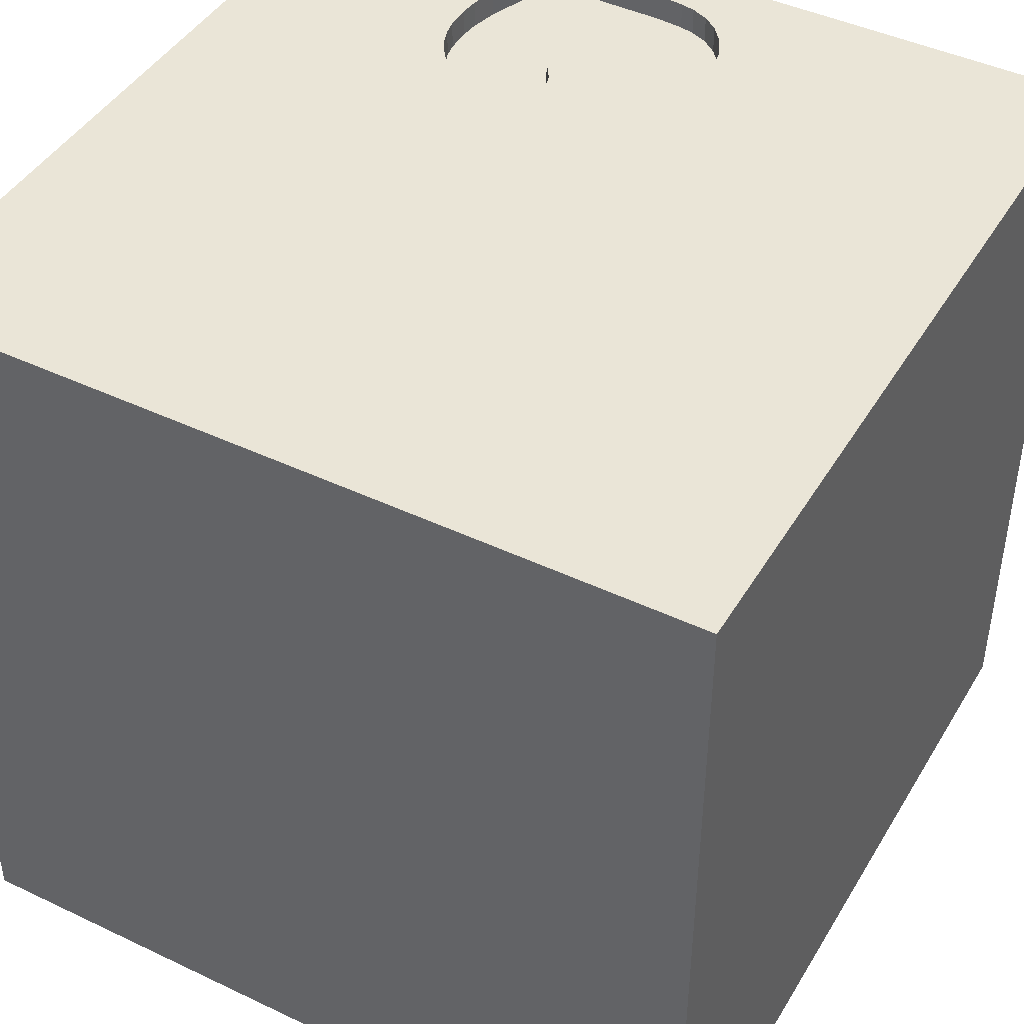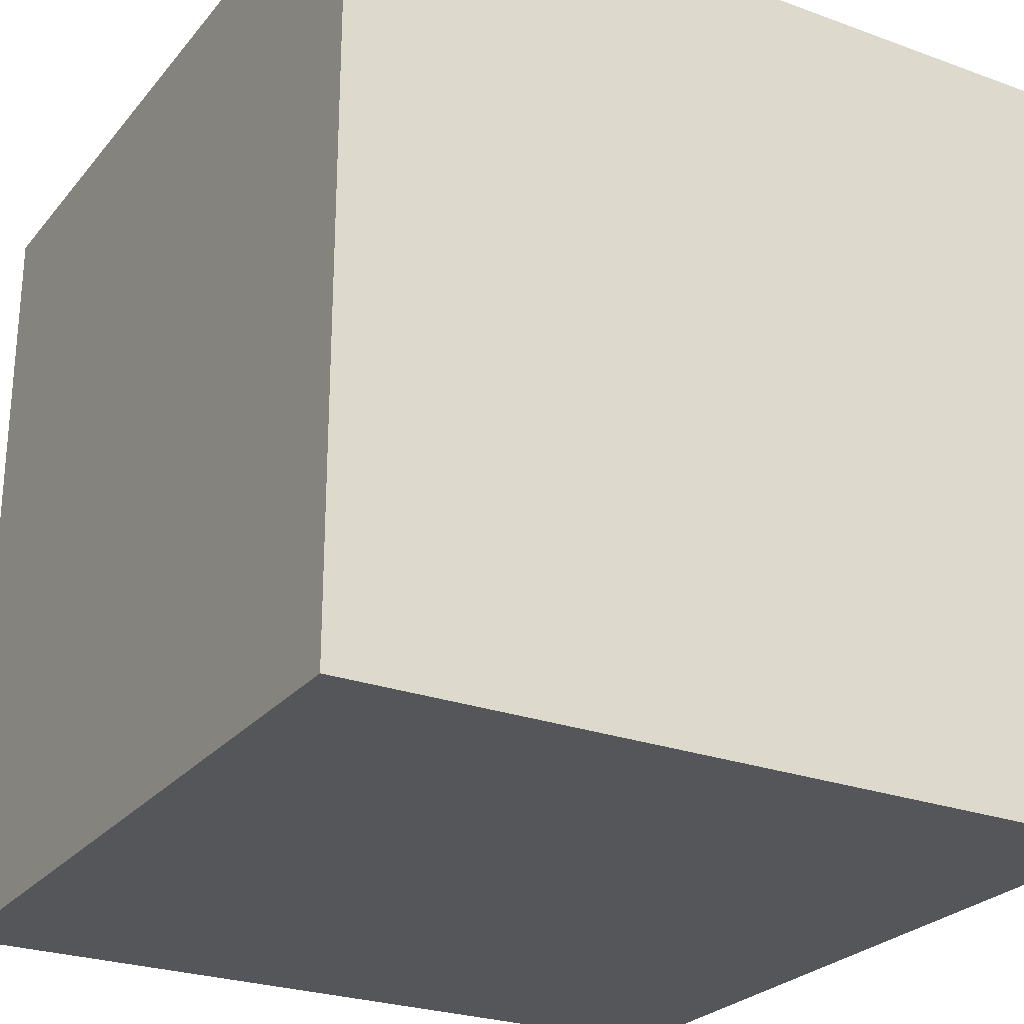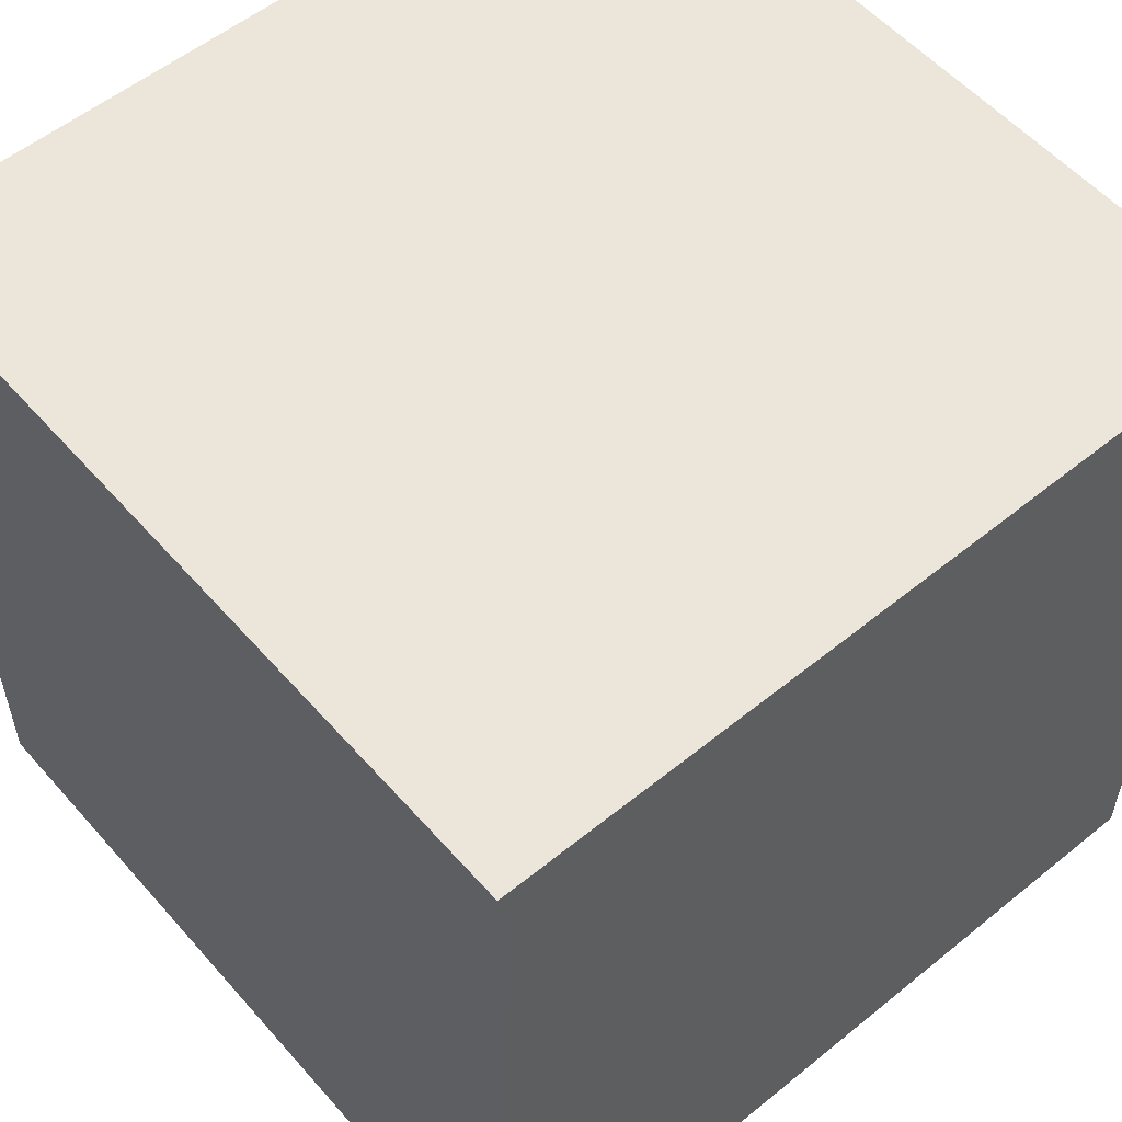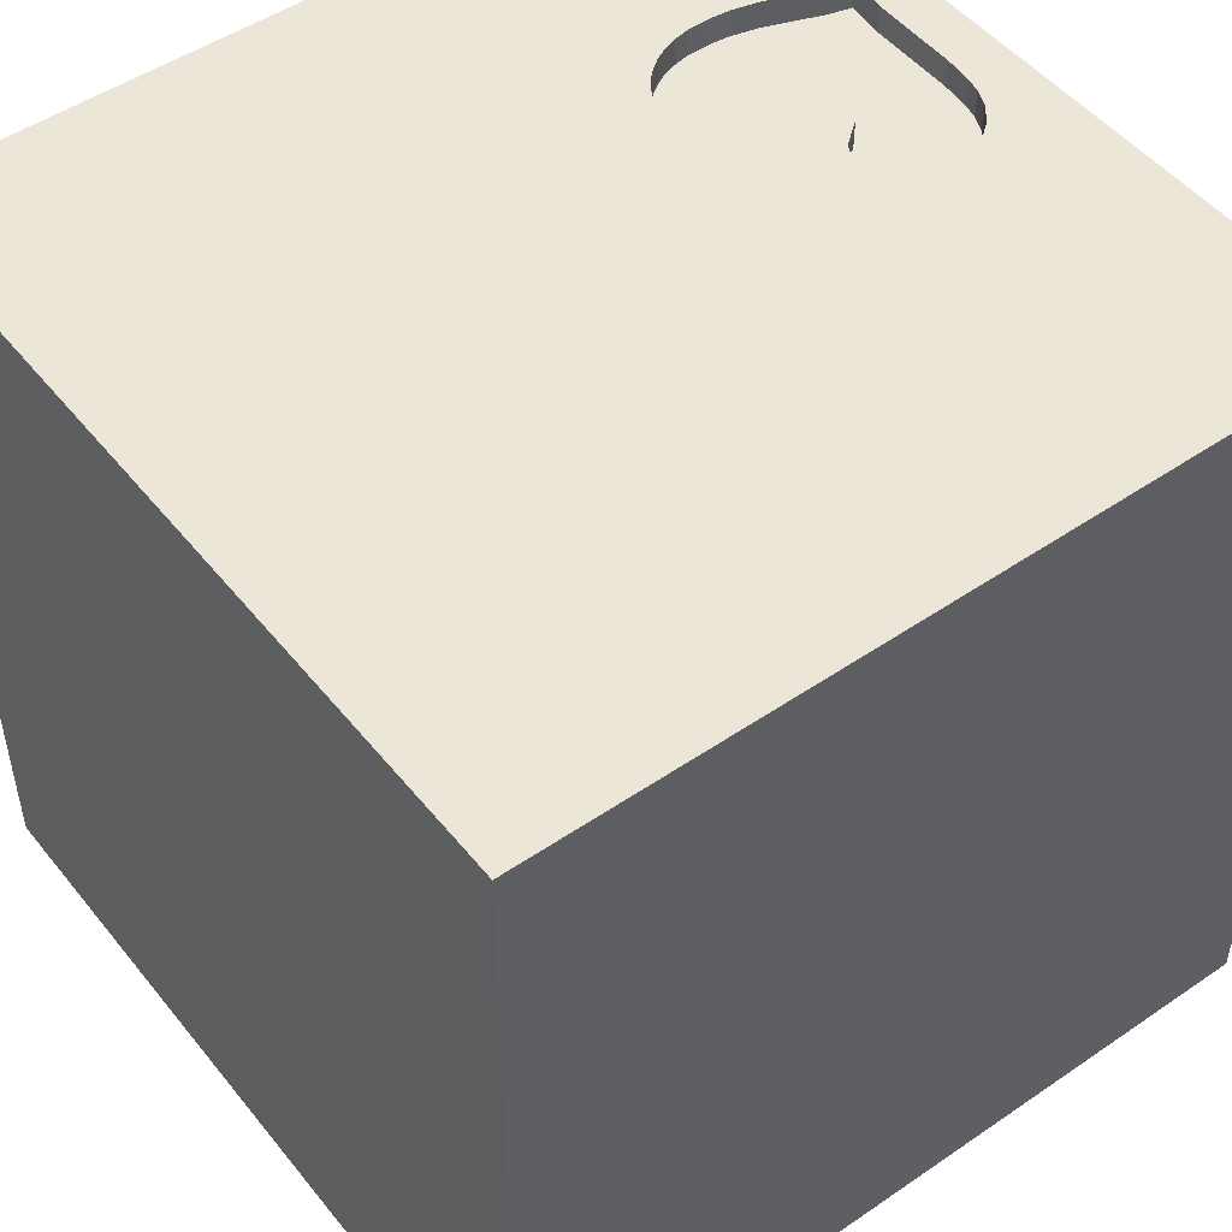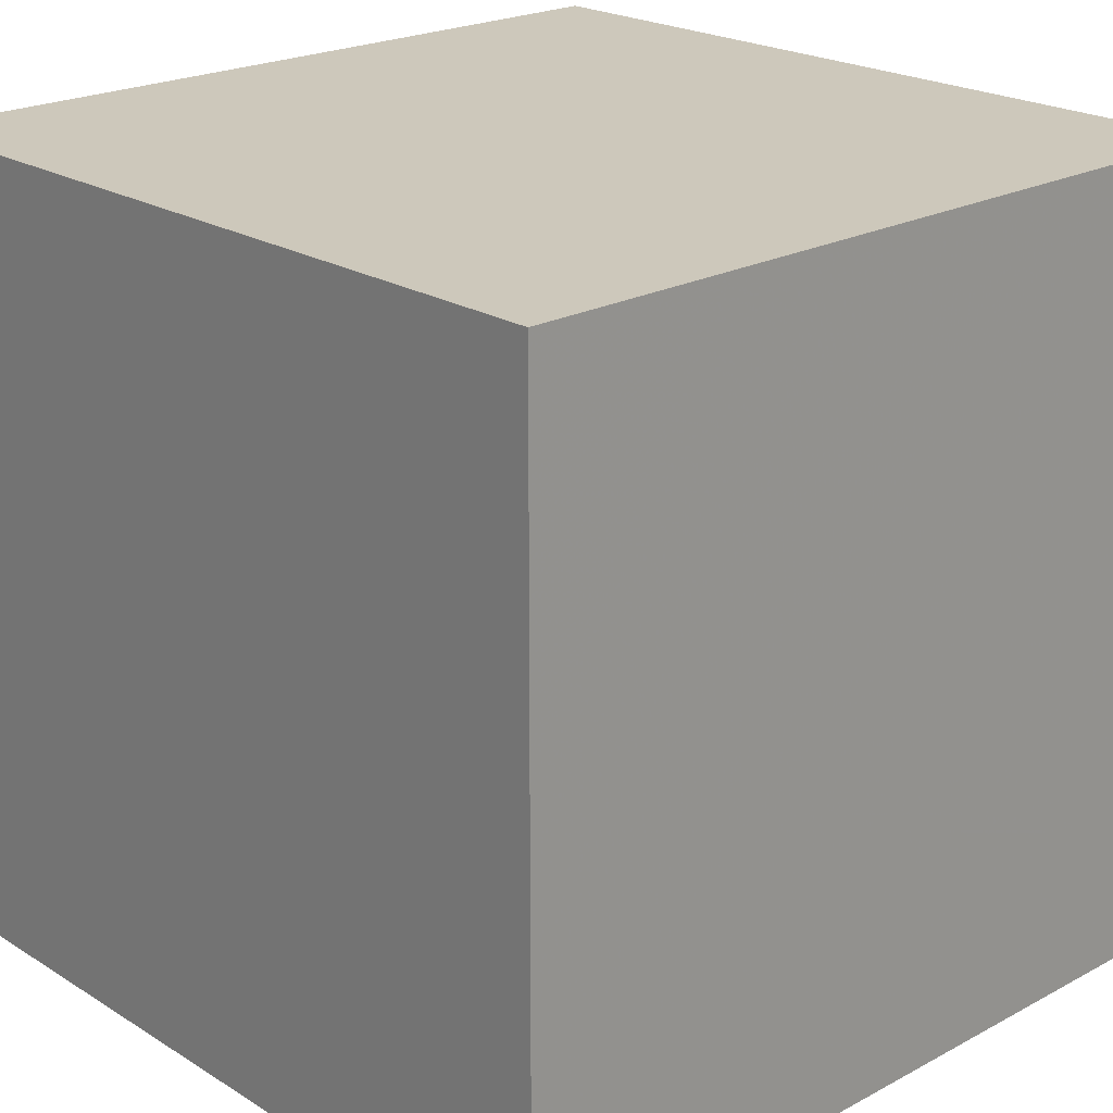
<metadata>
{"format":"obj","ext":"obj","renderer":"f3d","projection":"perspective","resolution":1024,"background":"white","views":[{"elev":44.2,"azim":29.1,"up":"+Y"},{"elev":-25.8,"azim":149.9,"up":"+Y"},{"elev":55.4,"azim":49.5,"up":"+Z"},{"elev":49.5,"azim":52.9,"up":"+Y"},{"elev":22.0,"azim":47.0,"up":"+Z"}]}
</metadata>
<code>
o heart_180
v -0.2069 1.5 -0.6202
v -0.2069 1.4 -0.6202
v -0.5853 1.5 -1.258
v -0.5853 1.4 -1.258
v 0.178 1.5 -0.8719
v -0.5187 1.5 -0.5253
v -0.5606 1.5 -0.551
v -0.485 0.332 -1.5
v -0.7812 -1.5 -0.1823
v -1.068 -1.5 -0.6315
v -0.8333 -1.5 1.5
v -0.9375 1.5 0.3451
v -0.8333 1.5 -1.5
v -0.5208 -1.224 -1.5
v -0.8594 -0.4557 1.5
v -0.9961 1.016 -1.5
v 0.1115 1.5 -0.8409
v 0.1115 1.4 -0.8409
v 0.04354 1.5 -1.3
v 0.2395 1.5 -0.9332
v -0.2177 1.5 -0.6614
v 0.3125 -0.8333 1.5
v 0.4036 0.5208 -1.5
v 0.4167 0.4687 1.5
v 0.5729 -0.2865 1.5
v 0.2474 1.276 -1.5
v 0.3255 1.074 1.5
v 0.4167 -0.3971 -1.5
v 0.3125 -1.5 -1.042
v 0.4427 -1.5 0.2083
v 0.2083 -1.5 -1.5
v 0.4687 -1.5 1.5
v 0.4687 -1.5 0.8594
v 0.4167 1.5 0.4167
v 0.4167 1.5 1.042
v 0.3581 1.5 -0.4199
v 0.1302 1.5 -1.5
v 0.2083 1.5 -1.354
v 0.4167 1.5 1.5
v 0.3776 -1.243 -1.5
v 0.3906 -1.25 1.5
v -0.3579 1.5 -0.5082
v -0.6207 1.5 -0.6145
v -0.6925 1.5 -0.8795
v -0.6925 1.4 -0.8795
v 0.2489 1.4 -1.091
v 0.02111 1.5 -0.8296
v 0.02111 1.4 -0.8296
v -0.1562 0.4427 1.5
v -0.05208 -0 1.5
v -0.1823 1.068 1.5
v -0.1562 -0.3906 1.5
v -0.1562 -1.5 0.1042
v -0.1562 -1.5 0.625
v -0.03906 -1.5 1.25
v -0.1562 -1.5 -1.25
v -0.2865 -1.5 -0.5729
v -0.1562 -1.5 1.5
v -0.09425 1.5 -0.9448
v -0.2083 1.5 0.3906
v -0.1106 1.5 -0.9567
v -0.1109 1.5 -1.321
v -0.2083 1.5 1.5
v 0.1066 1.5 -1.273
v 0.1066 1.4 -1.273
v -0.3118 1.5 -0.5221
v 0.2489 1.5 -1.091
v -0.2177 1.4 -0.6614
v 1.042 -0.8333 1.5
v 1.198 0.4167 -1.5
v 1.25 0.2083 1.5
v 1.126 -0.3125 -1.5
v 1.12 -1.5 -1.055
v 1.042 -1.5 0.4167
v 1.172 -1.5 -0.2214
v 1.5 -1.5 -1.5
v 1.198 -1.5 0.8854
v 1.5 1.5 1.5
v 1.185 1.5 -1.068
v 1.042 1.5 0.4167
v 1.211 1.5 -0.2083
v 1.087 1.5 1.182
v 1.5 1.5 -1.5
v 1.198 -1.12 -1.5
v 1.224 -0.4167 1.5
v 0.9896 1.055 -1.5
v -0.6629 1.5 -1.047
v -0.5117 1.4 -0.5209
v -0.4794 1.5 -0.5081
v -0.4794 1.4 -0.5081
v -0.5117 1.5 -0.5209
v 0.2143 1.5 -1.166
v -0.2752 1.5 -0.7509
v -0.6629 1.4 -1.047
v 0.2636 1.5 -1.004
v 0.2636 1.4 -1.004
v -0.601 1.5 -0.5879
v -0.601 1.4 -0.5879
v -0.6599 1.5 -0.6791
v -0.2351 1.5 -0.8878
v -0.2351 1.4 -0.8878
v -0.5656 1.5 -1.337
v -0.5656 1.4 -1.337
v -0.3022 1.5 -0.5249
v -0.625 0.3906 1.5
v -0.625 1.198 1.5
v -0.3516 -0.6576 -1.5
v -0.5208 -1.5 1.081
v -0.625 -1.5 -1.198
v -0.3906 1.5 1.198
v -0.6771 1.5 -0.4687
v -0.4948 -1.263 1.5
v -1.5 -0.625 1.25
v -1.5 -0.625 0.6771
v -1.5 -0.8333 -1.5
v -1.5 -0.8854 -1.198
v -1.5 -0.8333 1.5
v -1.5 0.1823 0.5599
v -1.5 0.4167 0
v -1.5 0.5339 1.042
v -1.5 0.5339 -0.6771
v -1.5 0.1302 -1.5
v -1.5 0.4427 -1.25
v -1.5 0.1302 1.5
v -1.5 0.02604 -0.7812
v -1.5 0 0
v -1.5 0.05208 1.029
v -1.5 -0.2083 -1.25
v -1.5 1.042 0.4167
v -1.5 1.25 -0.2083
v -1.5 1.029 1.302
v -1.5 1.5 -1.5
v -1.5 1.107 -1.165
v -1.5 0.9896 1.5
v -1.5 1.198 0.8333
v -1.5 -0.4687 0.1693
v -1.5 -0.4427 -0.6315
v -1.5 -1.5 -0.8333
v -1.5 -1.5 0.1302
v -1.5 -1.5 1.5
v -1.5 -1.5 -1.5
v -1.5 1.5 0.2083
v -1.5 1.5 1.5
v -1.5 1.5 -0.4167
v -1.5 -1.198 -0.651
v -1.5 -1.25 0.3125
v -1.5 -1.198 -0.1823
v -1.5 -1.25 1.042
v -1.5 0.8333 -0.2083
v -0.2915 1.5 -1.322
v 0.06259 1.5 -0.8296
v -0.1106 1.4 -0.9567
v -0.5345 1.5 -1.334
v 0.2257 1.5 -0.9126
v 0.2257 1.4 -0.9126
v 0.651 -1.5 -0.6445
v 0.8333 -1.5 1.354
v 0.5469 1.5 -1.159
v -0.2889 1.5 -0.7924
v -0.2889 1.4 -0.7924
v -0.234 1.5 -0.571
v -0.1109 1.4 -1.321
v 0.007963 1.5 -0.8357
v -0.6864 1.5 -0.9479
v 0.2497 1.5 -0.9483
v 0.2497 1.4 -0.9483
v -0.5751 1.5 -1.299
v 1.5 -1.042 0.2083
v 1.5 -0.3516 1.198
v 1.5 -1.107 1.068
v 1.5 0.319 0.3906
v 1.5 0.4427 1.211
v 1.5 -0.1302 -1.5
v 1.5 0.3516 -1.172
v 1.5 0.4688 -0.4167
v 1.5 -0.1302 1.5
v 1.5 -0.2083 -0.3906
v 1.5 1.12 -1.042
v 1.5 1.042 0.2083
v 1.5 1.198 -0.4167
v 1.5 1.198 1.081
v 1.5 -1.5 -0.8333
v 1.5 -1.5 0.1302
v 1.5 -1.5 1.5
v 1.5 0.8333 -1.5
v 1.5 0.8333 1.5
v 1.5 1.5 -0.1302
v 1.5 1.5 0.8333
v 1.5 -1.139 -0.6836
v 1.5 -0.4167 0.4427
v 1.5 -0.4167 -1.198
v -0.4273 1.5 -1.323
v -0.4273 1.4 -1.323
v -0.009064 1.5 -1.311
v -0.009064 1.4 -1.311
v -1.198 -0.8854 -1.5
v -1.198 -0.8073 1.5
v -1.25 0.4167 -1.5
v -1.25 -0.2083 -1.5
v -1.276 -0.01302 1.5
v -1.198 1.12 1.5
v -1.146 -1.5 0.1823
v -1.198 -1.5 1.146
v -0.9375 -1.5 0.5599
v -1.198 0.625 1.5
v -1.042 1.5 -1.016
v -1.198 1.5 1.12
v -1.263 1.5 -0.4622
v 0.007963 1.4 -0.8357
v -0.1976 1.5 -0.9204
v -0.1976 1.4 -0.9204
v -0.1655 1.5 -0.9381
v -0.3579 1.4 -0.5082
v 0.1632 1.5 -1.23
v -0.6864 1.4 -0.9479
v -0.008876 1.5 -0.8499
v 0.2143 1.4 -1.166
v -0.6797 1.5 -0.7351
v -0.3125 -0.8594 1.5
v -0.4167 -1.5 -1.5
v -0.2805 1.5 -0.8268
v -0.2805 1.4 -0.8268
v -0.3022 1.4 -0.5249
v 0.0626 1.4 -0.8296
v -0.2752 1.4 -0.7509
v 0.178 1.4 -0.8719
v 0.04354 1.4 -1.3
v -0.6849 1.5 -0.762
v -0.008876 1.4 -0.8499
v -0.4139 1.5 -0.5022
v -0.4139 1.4 -0.5022
v 0.8333 0.2083 1.5
v 1.12 0.8464 1.5
v -0.6797 1.4 -0.7351
v -0.2304 1.5 -0.9164
v -0.2304 1.4 -0.9164
v -0.6599 1.4 -0.6791
v -0.6903 1.5 -0.7901
v -0.6903 1.4 -0.7901
v 0.1632 1.4 -1.23
v -0.5606 1.4 -0.551
v -0.0708 1.5 -0.9276
v -0.0708 1.4 -0.9276
v -0.234 1.4 -0.571
v -0.1305 1.5 -0.9574
v -0.1305 1.4 -0.9574
v -0.2578 1.5 -0.8573
v -0.6383 1.5 -0.6382
v -0.6383 1.4 -0.6382
v -0.2563 1.5 -0.5505
v -0.2563 1.4 -0.5505
v -0.05999 1.5 -1.316
f 117 148 140
f 203 11 140
f 117 113 148
f 140 197 117
f 11 112 140
f 148 139 140
f 140 204 203
f 203 108 11
f 148 146 139
f 139 204 140
f 124 113 117
f 58 112 11
f 112 197 140
f 197 124 117
f 113 114 148
f 108 58 11
f 197 200 124
f 114 146 148
f 139 202 204
f 108 55 58
f 15 200 197
f 124 127 113
f 204 108 203
f 58 41 112
f 112 15 197
f 127 114 113
f 41 219 112
f 219 15 112
f 146 147 139
f 32 41 58
f 124 120 127
f 114 136 146
f 55 32 58
f 136 147 146
f 147 138 139
f 139 10 202
f 127 118 114
f 147 145 138
f 138 10 139
f 204 54 108
f 54 55 108
f 41 22 219
f 15 105 200
f 200 205 124
f 134 120 124
f 202 9 204
f 55 157 32
f 22 52 219
f 205 134 124
f 134 131 120
f 10 9 202
f 219 52 15
f 118 136 114
f 204 53 54
f 55 33 157
f 184 41 32
f 52 105 15
f 118 126 136
f 136 137 147
f 9 53 204
f 54 33 55
f 157 184 32
f 52 50 105
f 205 201 134
f 120 118 127
f 137 145 147
f 105 205 200
f 145 141 138
f 41 69 22
f 143 131 134
f 116 141 145
f 138 141 10
f 54 30 33
f 33 77 157
f 184 69 41
f 201 143 134
f 131 135 120
f 53 30 54
f 22 25 52
f 50 49 105
f 126 137 136
f 137 116 145
f 10 57 9
f 9 57 53
f 69 25 22
f 25 50 52
f 105 201 205
f 120 129 118
f 118 119 126
f 77 184 157
f 105 106 201
f 135 129 120
f 141 109 10
f 30 74 33
f 126 125 137
f 116 115 141
f 109 57 10
f 74 77 33
f 69 85 25
f 49 51 105
f 143 135 131
f 129 119 118
f 196 141 115
f 25 49 50
f 51 106 105
f 129 149 119
f 119 121 126
f 137 128 116
f 57 30 53
f 25 24 49
f 121 125 126
f 57 156 30
f 106 143 201
f 12 143 207
f 196 14 141
f 169 184 170
f 110 207 143
f 143 129 135
f 149 121 119
f 125 128 137
f 128 115 116
f 109 56 57
f 30 75 74
f 184 85 69
f 85 232 25
f 232 24 25
f 12 207 110
f 143 142 129
f 129 130 149
f 199 196 115
f 107 14 196
f 56 29 57
f 29 156 57
f 74 184 77
f 184 176 85
f 85 71 232
f 49 27 51
f 106 63 143
f 60 12 110
f 12 142 143
f 107 196 199
f 141 220 109
f 74 183 184
f 168 170 184
f 190 169 170
f 169 176 184
f 24 27 49
f 51 63 106
f 110 143 63
f 128 122 115
f 14 220 141
f 220 56 109
f 156 75 30
f 168 184 183
f 190 170 168
f 142 130 129
f 199 115 122
f 176 71 85
f 208 142 12
f 125 123 128
f 8 107 199
f 75 183 74
f 171 169 190
f 232 233 24
f 121 123 125
f 28 107 8
f 40 220 14
f 220 31 56
f 177 190 168
f 177 171 190
f 233 27 24
f 40 31 220
f 130 121 149
f 123 122 128
f 171 172 169
f 71 233 232
f 27 63 51
f 111 12 60
f 142 144 130
f 130 133 121
f 121 133 123
f 198 199 122
f 23 28 8
f 107 40 14
f 31 29 56
f 73 75 156
f 172 176 169
f 27 39 63
f 35 110 63
f 35 60 110
f 36 42 60
f 42 111 60
f 111 208 12
f 208 144 142
f 8 199 198
f 189 168 183
f 175 171 177
f 35 63 39
f 34 60 35
f 36 60 34
f 28 40 107
f 29 73 156
f 177 168 189
f 176 186 71
f 111 42 230
f 89 91 111
f 230 89 111
f 144 133 130
f 75 182 183
f 172 186 176
f 186 233 71
f 36 21 1
f 66 42 36
f 104 66 36
f 36 1 161
f 36 161 250
f 250 104 36
f 111 91 6
f 97 43 111
f 111 6 7
f 111 7 97
f 144 132 133
f 123 132 122
f 16 198 122
f 16 8 198
f 73 182 75
f 189 183 182
f 233 78 27
f 27 78 39
f 82 35 39
f 80 34 35
f 99 218 111
f 111 43 248
f 111 248 99
f 111 206 208
f 208 132 144
f 133 132 123
f 16 122 132
f 31 76 29
f 174 175 177
f 175 179 171
f 82 39 78
f 80 35 82
f 36 34 80
f 21 36 17
f 47 163 21
f 21 17 151
f 151 47 21
f 21 59 93
f 111 218 228
f 206 132 208
f 40 76 31
f 76 73 29
f 178 175 174
f 180 179 175
f 181 172 171
f 181 186 172
f 81 36 80
f 36 158 20
f 36 20 154
f 5 17 36
f 36 154 5
f 21 163 216
f 242 59 21
f 216 242 21
f 93 59 212
f 210 235 100
f 93 212 210
f 247 221 159
f 100 247 159
f 210 100 159
f 210 159 93
f 206 111 228
f 206 228 238
f 44 164 206
f 206 238 44
f 70 28 23
f 72 40 28
f 84 76 40
f 191 177 189
f 178 180 175
f 179 181 171
f 186 78 233
f 79 36 81
f 158 36 79
f 165 20 158
f 158 67 95
f 95 165 158
f 245 212 59
f 59 61 245
f 87 206 164
f 26 23 8
f 86 70 23
f 70 72 28
f 72 84 40
f 174 177 191
f 158 92 67
f 26 8 16
f 86 23 26
f 158 38 214
f 214 92 158
f 87 3 167
f 102 206 87
f 76 182 73
f 38 64 214
f 102 87 167
f 181 78 186
f 83 158 79
f 37 38 158
f 19 64 38
f 13 102 153
f 13 206 102
f 13 132 206
f 37 26 16
f 83 86 26
f 189 182 76
f 83 180 178
f 187 179 180
f 188 181 179
f 188 80 82
f 187 81 80
f 83 79 81
f 83 37 158
f 38 62 252
f 194 19 38
f 38 252 194
f 153 192 150
f 37 13 153
f 13 16 132
f 37 16 13
f 83 26 37
f 185 70 86
f 173 72 70
f 76 84 72
f 173 191 189
f 173 174 191
f 185 178 174
f 83 187 180
f 187 188 179
f 188 78 181
f 188 82 78
f 187 80 188
f 83 81 187
f 37 62 38
f 37 153 150
f 83 185 86
f 185 173 70
f 173 76 72
f 173 189 76
f 185 174 173
f 83 178 185
f 37 150 62
f 155 46 226
f 96 46 155
f 5 154 155
f 155 226 5
f 226 46 243
f 46 96 67
f 96 155 166
f 154 20 155
f 18 226 243
f 46 217 243
f 95 67 96
f 67 92 46
f 165 95 96
f 96 166 165
f 166 155 20
f 20 165 166
f 17 5 226
f 226 18 17
f 229 18 243
f 217 46 92
f 240 243 217
f 229 224 18
f 229 243 216
f 243 240 152
f 240 217 92
f 92 214 240
f 18 224 17
f 229 209 224
f 242 216 243
f 243 152 59
f 59 242 243
f 65 152 240
f 151 17 224
f 209 229 216
f 216 163 209
f 209 48 224
f 152 61 59
f 65 227 152
f 214 64 65
f 65 240 214
f 224 48 151
f 163 47 209
f 48 209 47
f 152 246 61
f 227 65 19
f 227 195 152
f 64 19 65
f 47 151 48
f 245 61 246
f 246 152 162
f 19 194 195
f 195 227 19
f 162 152 195
f 212 245 246
f 246 211 212
f 236 246 162
f 194 252 195
f 162 195 252
f 252 62 162
f 211 210 212
f 246 236 211
f 193 236 162
f 62 150 162
f 211 236 210
f 94 236 193
f 193 162 150
f 150 192 193
f 235 210 236
f 222 236 94
f 94 193 4
f 192 153 193
f 100 235 236
f 236 101 100
f 236 222 101
f 94 215 222
f 94 4 87
f 103 4 193
f 103 193 153
f 153 102 103
f 247 100 101
f 101 222 247
f 215 94 87
f 87 164 215
f 215 45 222
f 3 87 4
f 167 3 4
f 4 103 167
f 103 102 167
f 221 247 222
f 164 44 45
f 45 215 164
f 222 45 160
f 159 221 222
f 222 160 159
f 239 160 45
f 44 238 239
f 239 45 44
f 160 239 234
f 93 159 160
f 160 225 93
f 239 238 228
f 237 160 234
f 228 218 234
f 234 239 228
f 160 98 225
f 160 237 249
f 237 234 99
f 218 99 234
f 225 68 93
f 249 98 160
f 225 98 241
f 99 248 249
f 249 237 99
f 21 93 68
f 225 223 68
f 43 97 98
f 98 249 43
f 241 88 225
f 241 98 7
f 249 248 43
f 68 2 21
f 213 223 225
f 68 223 251
f 97 7 98
f 88 241 6
f 6 91 88
f 225 88 90
f 7 6 241
f 1 21 2
f 68 244 2
f 223 213 42
f 104 223 42
f 42 66 104
f 213 225 231
f 244 68 251
f 104 250 251
f 251 223 104
f 90 231 225
f 91 89 90
f 90 88 91
f 161 1 2
f 2 244 161
f 213 231 42
f 244 251 161
f 250 161 251
f 231 90 230
f 89 230 90
f 230 42 231

</code>
